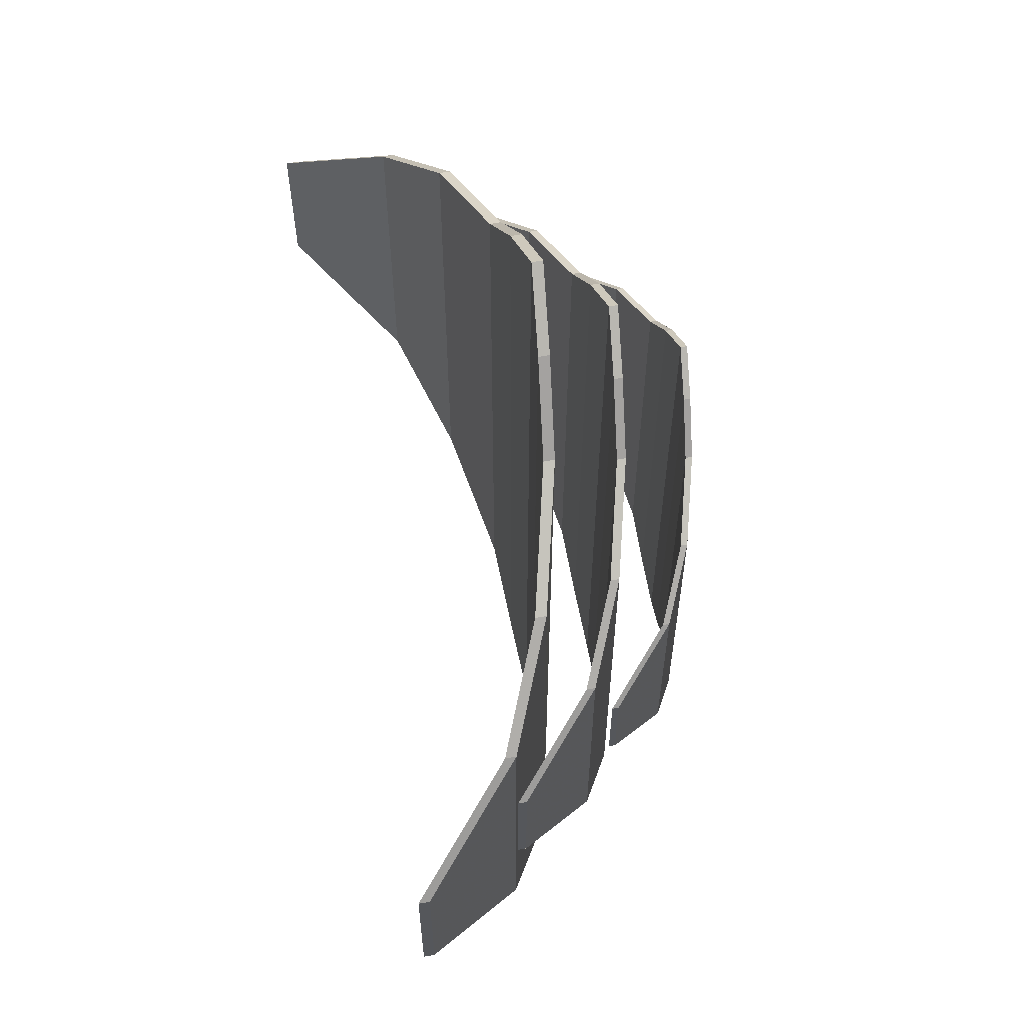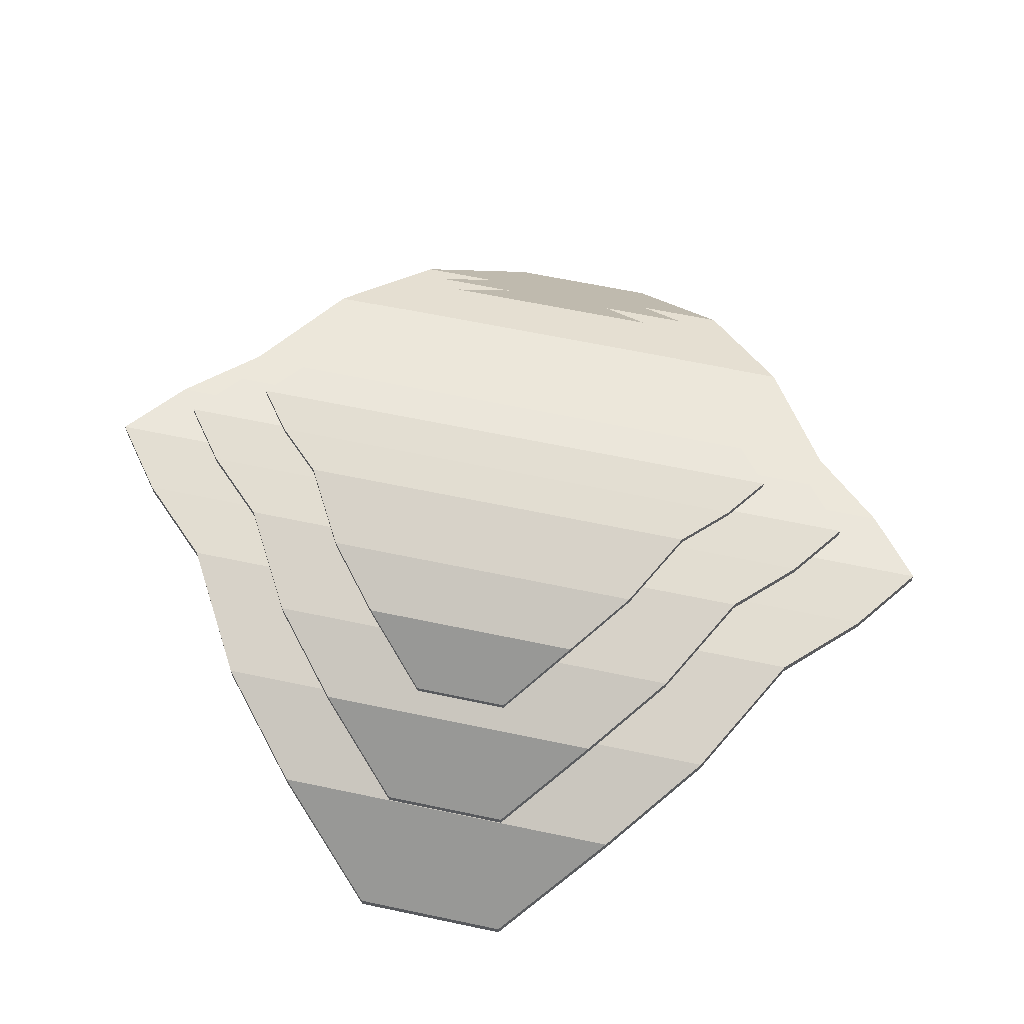
<metadata>
{"format":"obj","ext":"obj","renderer":"f3d","projection":"perspective","resolution":1024,"background":"white","views":[{"elev":61.4,"azim":79.3,"up":"+Z"},{"elev":61.7,"azim":-77.8,"up":"+Y"}]}
</metadata>
<code>
g Cloneur_1 Cube_2_0
v -180.1 -80.29 32.44
v -180.1 -78.82 32.44
v -180.1 -77.35 32.44
v -180.1 -75.87 32.44
v -144.1 -39.39 74.36
v -144.1 -37.92 74.36
v -144.1 -36.45 74.36
v -144.1 -34.97 74.36
v -104.9 -20.46 109.6
v -104.9 -18.99 109.6
v -104.9 -17.52 109.6
v -104.9 -16.04 109.6
v -55.26 -7.957 138.5
v -55.26 -6.483 138.5
v -55.26 -5.009 138.5
v -55.26 -3.536 138.5
v -27.63 -4.862 167.9
v -27.63 -3.388 167.9
v -27.63 -1.915 167.9
v -27.63 -0.4408 167.9
v 0 -2.211 189.2
v 0 -0.7369 189.2
v 0 0.7369 189.2
v 0 2.211 189.2
v 27.63 -4.862 167.9
v 27.63 -3.388 167.9
v 27.63 -1.915 167.9
v 27.63 -0.4408 167.9
v 55.26 -7.957 138.5
v 55.26 -6.483 138.5
v 55.26 -5.009 138.5
v 55.26 -3.536 138.5
v 104.9 -20.46 109.6
v 104.9 -18.99 109.6
v 104.9 -17.52 109.6
v 104.9 -16.04 109.6
v 144.1 -39.39 74.36
v 144.1 -37.92 74.36
v 144.1 -36.45 74.36
v 144.1 -34.97 74.36
v 180.1 -80.29 32.44
v 180.1 -78.82 32.44
v 180.1 -77.35 32.44
v 180.1 -75.87 32.44
v 180.1 -80.29 16.22
v 180.1 -78.82 16.22
v 180.1 -77.35 16.22
v 180.1 -75.87 16.22
v 180.1 -80.29 0
v 180.1 -78.82 0
v 180.1 -77.35 0
v 180.1 -75.87 0
v 180.1 -80.29 -16.22
v 180.1 -78.82 -16.22
v 180.1 -77.35 -16.22
v 180.1 -75.87 -16.22
v 180.1 -80.29 -32.44
v 180.1 -78.82 -32.44
v 180.1 -77.35 -32.44
v 180.1 -75.87 -32.44
v 144.1 -39.39 -74.36
v 144.1 -37.92 -74.36
v 144.1 -36.45 -74.36
v 144.1 -34.97 -74.36
v 104.9 -20.46 -109.6
v 104.9 -18.99 -109.6
v 104.9 -17.52 -109.6
v 104.9 -16.04 -109.6
v 55.26 -7.957 -138.5
v 55.26 -6.483 -138.5
v 55.26 -5.009 -138.5
v 55.26 -3.536 -138.5
v 27.63 -4.862 -167.9
v 27.63 -3.388 -167.9
v 27.63 -1.915 -167.9
v 27.63 -0.4408 -167.9
v 0 -2.211 -189.2
v 0 -0.7369 -189.2
v 0 0.7369 -189.2
v 0 2.211 -189.2
v -27.63 -4.862 -167.9
v -27.63 -3.388 -167.9
v -27.63 -1.915 -167.9
v -27.63 -0.4408 -167.9
v -55.26 -7.957 -138.5
v -55.26 -6.483 -138.5
v -55.26 -5.009 -138.5
v -55.26 -3.536 -138.5
v -104.9 -20.46 -109.6
v -104.9 -18.99 -109.6
v -104.9 -17.52 -109.6
v -104.9 -16.04 -109.6
v -144.1 -39.39 -74.36
v -144.1 -37.92 -74.36
v -144.1 -36.45 -74.36
v -144.1 -34.97 -74.36
v -180.1 -80.29 -32.44
v -180.1 -78.82 -32.44
v -180.1 -77.35 -32.44
v -180.1 -75.87 -32.44
v -180.1 -80.29 -16.22
v -180.1 -78.82 -16.22
v -180.1 -77.35 -16.22
v -180.1 -75.87 -16.22
v -180.1 -80.29 0
v -180.1 -78.82 0
v -180.1 -77.35 0
v -180.1 -75.87 0
v -180.1 -80.29 16.22
v -180.1 -78.82 16.22
v -180.1 -77.35 16.22
v -180.1 -75.87 16.22
v -144.1 -34.97 37.18
v -144.1 -34.97 0
v -144.1 -34.97 -37.18
v -104.9 -16.04 54.79
v -104.9 -16.04 0
v -104.9 -16.04 -54.79
v -55.26 -3.536 69.26
v -55.26 -3.536 0
v -55.26 -3.536 -69.26
v -27.63 -0.4408 83.97
v -27.63 -0.4408 0
v -27.63 -0.4408 -83.97
v 0 2.211 94.59
v 0 2.211 0
v 0 2.211 -94.59
v 27.63 -0.4408 83.97
v 27.63 -0.4408 0
v 27.63 -0.4408 -83.97
v 55.26 -3.536 69.26
v 55.26 -3.536 0
v 55.26 -3.536 -69.26
v 104.9 -16.04 54.79
v 104.9 -16.04 0
v 104.9 -16.04 -54.79
v 144.1 -34.97 37.18
v 144.1 -34.97 0
v 144.1 -34.97 -37.18
v -144.1 -39.39 -37.18
v -144.1 -39.39 0
v -144.1 -39.39 37.18
v -104.9 -20.46 -54.79
v -104.9 -20.46 0
v -104.9 -20.46 54.79
v -55.26 -7.957 -69.26
v -55.26 -7.957 0
v -55.26 -7.957 69.26
v -27.63 -4.862 -83.97
v -27.63 -4.862 0
v -27.63 -4.862 83.97
v 0 -2.211 -94.59
v 0 -2.211 0
v 0 -2.211 94.59
v 27.63 -4.862 -83.97
v 27.63 -4.862 0
v 27.63 -4.862 83.97
v 55.26 -7.957 -69.26
v 55.26 -7.957 0
v 55.26 -7.957 69.26
v 104.9 -20.46 -54.79
v 104.9 -20.46 0
v 104.9 -20.46 54.79
v 144.1 -39.39 -37.18
v 144.1 -39.39 0
v 144.1 -39.39 37.18
f 5 6 2 1
f 9 10 6 5
f 13 14 10 9
f 17 18 14 13
f 21 22 18 17
f 25 26 22 21
f 29 30 26 25
f 33 34 30 29
f 37 38 34 33
f 41 42 38 37
f 6 7 3 2
f 10 11 7 6
f 14 15 11 10
f 18 19 15 14
f 22 23 19 18
f 26 27 23 22
f 30 31 27 26
f 34 35 31 30
f 38 39 35 34
f 42 43 39 38
f 7 8 4 3
f 11 12 8 7
f 15 16 12 11
f 19 20 16 15
f 23 24 20 19
f 27 28 24 23
f 31 32 28 27
f 35 36 32 31
f 39 40 36 35
f 43 44 40 39
f 45 46 42 41
f 49 50 46 45
f 53 54 50 49
f 57 58 54 53
f 46 47 43 42
f 50 51 47 46
f 54 55 51 50
f 58 59 55 54
f 47 48 44 43
f 51 52 48 47
f 55 56 52 51
f 59 60 56 55
f 61 62 58 57
f 65 66 62 61
f 69 70 66 65
f 73 74 70 69
f 77 78 74 73
f 81 82 78 77
f 85 86 82 81
f 89 90 86 85
f 93 94 90 89
f 97 98 94 93
f 62 63 59 58
f 66 67 63 62
f 70 71 67 66
f 74 75 71 70
f 78 79 75 74
f 82 83 79 78
f 86 87 83 82
f 90 91 87 86
f 94 95 91 90
f 98 99 95 94
f 63 64 60 59
f 67 68 64 63
f 71 72 68 67
f 75 76 72 71
f 79 80 76 75
f 83 84 80 79
f 87 88 84 83
f 91 92 88 87
f 95 96 92 91
f 99 100 96 95
f 101 102 98 97
f 105 106 102 101
f 109 110 106 105
f 1 2 110 109
f 102 103 99 98
f 106 107 103 102
f 110 111 107 106
f 2 3 111 110
f 103 104 100 99
f 107 108 104 103
f 111 112 108 107
f 3 4 112 111
f 8 113 112 4
f 12 116 113 8
f 16 119 116 12
f 20 122 119 16
f 24 125 122 20
f 28 128 125 24
f 32 131 128 28
f 36 134 131 32
f 40 137 134 36
f 44 48 137 40
f 113 114 108 112
f 116 117 114 113
f 119 120 117 116
f 122 123 120 119
f 125 126 123 122
f 128 129 126 125
f 131 132 129 128
f 134 135 132 131
f 137 138 135 134
f 48 52 138 137
f 114 115 104 108
f 117 118 115 114
f 120 121 118 117
f 123 124 121 120
f 126 127 124 123
f 129 130 127 126
f 132 133 130 129
f 135 136 133 132
f 138 139 136 135
f 52 56 139 138
f 115 96 100 104
f 118 92 96 115
f 121 88 92 118
f 124 84 88 121
f 127 80 84 124
f 130 76 80 127
f 133 72 76 130
f 136 68 72 133
f 139 64 68 136
f 56 60 64 139
f 93 140 101 97
f 89 143 140 93
f 85 146 143 89
f 81 149 146 85
f 77 152 149 81
f 73 155 152 77
f 69 158 155 73
f 65 161 158 69
f 61 164 161 65
f 57 53 164 61
f 140 141 105 101
f 143 144 141 140
f 146 147 144 143
f 149 150 147 146
f 152 153 150 149
f 155 156 153 152
f 158 159 156 155
f 161 162 159 158
f 164 165 162 161
f 53 49 165 164
f 141 142 109 105
f 144 145 142 141
f 147 148 145 144
f 150 151 148 147
f 153 154 151 150
f 156 157 154 153
f 159 160 157 156
f 162 163 160 159
f 165 166 163 162
f 49 45 166 165
f 142 5 1 109
f 145 9 5 142
f 148 13 9 145
f 151 17 13 148
f 154 21 17 151
f 157 25 21 154
f 160 29 25 157
f 163 33 29 160
f 166 37 33 163
f 45 41 37 166
g Cloneur_1 Cube_2_1
v -144.1 -34.24 25.95
v -144.1 -33.06 25.95
v -144.1 -31.88 25.95
v -144.1 -30.7 25.95
v -115.3 -1.514 59.49
v -115.3 -0.3355 59.49
v -115.3 0.8436 59.49
v -115.3 2.023 59.49
v -83.89 13.63 87.66
v -83.89 14.81 87.66
v -83.89 15.99 87.66
v -83.89 17.17 87.66
v -44.21 23.63 110.8
v -44.21 24.81 110.8
v -44.21 25.99 110.8
v -44.21 27.17 110.8
v -22.11 26.11 134.4
v -22.11 27.29 134.4
v -22.11 28.47 134.4
v -22.11 29.65 134.4
v 0 28.23 151.4
v 0 29.41 151.4
v 0 30.59 151.4
v 0 31.77 151.4
v 22.11 26.11 134.4
v 22.11 27.29 134.4
v 22.11 28.47 134.4
v 22.11 29.65 134.4
v 44.21 23.63 110.8
v 44.21 24.81 110.8
v 44.21 25.99 110.8
v 44.21 27.17 110.8
v 83.89 13.63 87.66
v 83.89 14.81 87.66
v 83.89 15.99 87.66
v 83.89 17.17 87.66
v 115.3 -1.514 59.49
v 115.3 -0.3355 59.49
v 115.3 0.8436 59.49
v 115.3 2.023 59.49
v 144.1 -34.24 25.95
v 144.1 -33.06 25.95
v 144.1 -31.88 25.95
v 144.1 -30.7 25.95
v 144.1 -34.24 12.98
v 144.1 -33.06 12.98
v 144.1 -31.88 12.98
v 144.1 -30.7 12.98
v 144.1 -34.24 0
v 144.1 -33.06 0
v 144.1 -31.88 0
v 144.1 -30.7 0
v 144.1 -34.24 -12.98
v 144.1 -33.06 -12.98
v 144.1 -31.88 -12.98
v 144.1 -30.7 -12.98
v 144.1 -34.24 -25.95
v 144.1 -33.06 -25.95
v 144.1 -31.88 -25.95
v 144.1 -30.7 -25.95
v 115.3 -1.514 -59.49
v 115.3 -0.3355 -59.49
v 115.3 0.8436 -59.49
v 115.3 2.023 -59.49
v 83.89 13.63 -87.66
v 83.89 14.81 -87.66
v 83.89 15.99 -87.66
v 83.89 17.17 -87.66
v 44.21 23.63 -110.8
v 44.21 24.81 -110.8
v 44.21 25.99 -110.8
v 44.21 27.17 -110.8
v 22.11 26.11 -134.4
v 22.11 27.29 -134.4
v 22.11 28.47 -134.4
v 22.11 29.65 -134.4
v 0 28.23 -151.4
v 0 29.41 -151.4
v 0 30.59 -151.4
v 0 31.77 -151.4
v -22.11 26.11 -134.4
v -22.11 27.29 -134.4
v -22.11 28.47 -134.4
v -22.11 29.65 -134.4
v -44.21 23.63 -110.8
v -44.21 24.81 -110.8
v -44.21 25.99 -110.8
v -44.21 27.17 -110.8
v -83.89 13.63 -87.66
v -83.89 14.81 -87.66
v -83.89 15.99 -87.66
v -83.89 17.17 -87.66
v -115.3 -1.514 -59.49
v -115.3 -0.3355 -59.49
v -115.3 0.8436 -59.49
v -115.3 2.023 -59.49
v -144.1 -34.24 -25.95
v -144.1 -33.06 -25.95
v -144.1 -31.88 -25.95
v -144.1 -30.7 -25.95
v -144.1 -34.24 -12.98
v -144.1 -33.06 -12.98
v -144.1 -31.88 -12.98
v -144.1 -30.7 -12.98
v -144.1 -34.24 0
v -144.1 -33.06 0
v -144.1 -31.88 0
v -144.1 -30.7 0
v -144.1 -34.24 12.98
v -144.1 -33.06 12.98
v -144.1 -31.88 12.98
v -144.1 -30.7 12.98
v -115.3 2.023 29.74
v -115.3 2.023 0
v -115.3 2.023 -29.74
v -83.89 17.17 43.83
v -83.89 17.17 0
v -83.89 17.17 -43.83
v -44.21 27.17 55.4
v -44.21 27.17 0
v -44.21 27.17 -55.4
v -22.11 29.65 67.18
v -22.11 29.65 0
v -22.11 29.65 -67.18
v 0 31.77 75.68
v 0 31.77 0
v 0 31.77 -75.68
v 22.11 29.65 67.18
v 22.11 29.65 0
v 22.11 29.65 -67.18
v 44.21 27.17 55.4
v 44.21 27.17 0
v 44.21 27.17 -55.4
v 83.89 17.17 43.83
v 83.89 17.17 0
v 83.89 17.17 -43.83
v 115.3 2.023 29.74
v 115.3 2.023 0
v 115.3 2.023 -29.74
v -115.3 -1.514 -29.74
v -115.3 -1.514 0
v -115.3 -1.514 29.74
v -83.89 13.63 -43.83
v -83.89 13.63 0
v -83.89 13.63 43.83
v -44.21 23.63 -55.4
v -44.21 23.63 0
v -44.21 23.63 55.4
v -22.11 26.11 -67.18
v -22.11 26.11 0
v -22.11 26.11 67.18
v 0 28.23 -75.68
v 0 28.23 0
v 0 28.23 75.68
v 22.11 26.11 -67.18
v 22.11 26.11 0
v 22.11 26.11 67.18
v 44.21 23.63 -55.4
v 44.21 23.63 0
v 44.21 23.63 55.4
v 83.89 13.63 -43.83
v 83.89 13.63 0
v 83.89 13.63 43.83
v 115.3 -1.514 -29.74
v 115.3 -1.514 0
v 115.3 -1.514 29.74
f 171 172 168 167
f 175 176 172 171
f 179 180 176 175
f 183 184 180 179
f 187 188 184 183
f 191 192 188 187
f 195 196 192 191
f 199 200 196 195
f 203 204 200 199
f 207 208 204 203
f 172 173 169 168
f 176 177 173 172
f 180 181 177 176
f 184 185 181 180
f 188 189 185 184
f 192 193 189 188
f 196 197 193 192
f 200 201 197 196
f 204 205 201 200
f 208 209 205 204
f 173 174 170 169
f 177 178 174 173
f 181 182 178 177
f 185 186 182 181
f 189 190 186 185
f 193 194 190 189
f 197 198 194 193
f 201 202 198 197
f 205 206 202 201
f 209 210 206 205
f 211 212 208 207
f 215 216 212 211
f 219 220 216 215
f 223 224 220 219
f 212 213 209 208
f 216 217 213 212
f 220 221 217 216
f 224 225 221 220
f 213 214 210 209
f 217 218 214 213
f 221 222 218 217
f 225 226 222 221
f 227 228 224 223
f 231 232 228 227
f 235 236 232 231
f 239 240 236 235
f 243 244 240 239
f 247 248 244 243
f 251 252 248 247
f 255 256 252 251
f 259 260 256 255
f 263 264 260 259
f 228 229 225 224
f 232 233 229 228
f 236 237 233 232
f 240 241 237 236
f 244 245 241 240
f 248 249 245 244
f 252 253 249 248
f 256 257 253 252
f 260 261 257 256
f 264 265 261 260
f 229 230 226 225
f 233 234 230 229
f 237 238 234 233
f 241 242 238 237
f 245 246 242 241
f 249 250 246 245
f 253 254 250 249
f 257 258 254 253
f 261 262 258 257
f 265 266 262 261
f 267 268 264 263
f 271 272 268 267
f 275 276 272 271
f 167 168 276 275
f 268 269 265 264
f 272 273 269 268
f 276 277 273 272
f 168 169 277 276
f 269 270 266 265
f 273 274 270 269
f 277 278 274 273
f 169 170 278 277
f 174 279 278 170
f 178 282 279 174
f 182 285 282 178
f 186 288 285 182
f 190 291 288 186
f 194 294 291 190
f 198 297 294 194
f 202 300 297 198
f 206 303 300 202
f 210 214 303 206
f 279 280 274 278
f 282 283 280 279
f 285 286 283 282
f 288 289 286 285
f 291 292 289 288
f 294 295 292 291
f 297 298 295 294
f 300 301 298 297
f 303 304 301 300
f 214 218 304 303
f 280 281 270 274
f 283 284 281 280
f 286 287 284 283
f 289 290 287 286
f 292 293 290 289
f 295 296 293 292
f 298 299 296 295
f 301 302 299 298
f 304 305 302 301
f 218 222 305 304
f 281 262 266 270
f 284 258 262 281
f 287 254 258 284
f 290 250 254 287
f 293 246 250 290
f 296 242 246 293
f 299 238 242 296
f 302 234 238 299
f 305 230 234 302
f 222 226 230 305
f 259 306 267 263
f 255 309 306 259
f 251 312 309 255
f 247 315 312 251
f 243 318 315 247
f 239 321 318 243
f 235 324 321 239
f 231 327 324 235
f 227 330 327 231
f 223 219 330 227
f 306 307 271 267
f 309 310 307 306
f 312 313 310 309
f 315 316 313 312
f 318 319 316 315
f 321 322 319 318
f 324 325 322 321
f 327 328 325 324
f 330 331 328 327
f 219 215 331 330
f 307 308 275 271
f 310 311 308 307
f 313 314 311 310
f 316 317 314 313
f 319 320 317 316
f 322 323 320 319
f 325 326 323 322
f 328 329 326 325
f 331 332 329 328
f 215 211 332 331
f 308 171 167 275
f 311 175 171 308
f 314 179 175 311
f 317 183 179 314
f 320 187 183 317
f 323 191 187 320
f 326 195 191 323
f 329 199 195 326
f 332 203 199 329
f 211 207 203 332
g Cloneur_1 Cube_2_2
v -108.1 11.82 19.46
v -108.1 12.71 19.46
v -108.1 13.59 19.46
v -108.1 14.48 19.46
v -86.47 36.36 44.62
v -86.47 37.25 44.62
v -86.47 38.13 44.62
v -86.47 39.02 44.62
v -62.92 47.72 65.74
v -62.92 48.61 65.74
v -62.92 49.49 65.74
v -62.92 50.37 65.74
v -33.16 55.23 83.11
v -33.16 56.11 83.11
v -33.16 56.99 83.11
v -33.16 57.88 83.11
v -16.58 57.08 100.8
v -16.58 57.97 100.8
v -16.58 58.85 100.8
v -16.58 59.74 100.8
v 0 58.67 113.5
v 0 59.56 113.5
v 0 60.44 113.5
v 0 61.33 113.5
v 16.58 57.08 100.8
v 16.58 57.97 100.8
v 16.58 58.85 100.8
v 16.58 59.74 100.8
v 33.16 55.23 83.11
v 33.16 56.11 83.11
v 33.16 56.99 83.11
v 33.16 57.88 83.11
v 62.92 47.72 65.74
v 62.92 48.61 65.74
v 62.92 49.49 65.74
v 62.92 50.37 65.74
v 86.47 36.36 44.62
v 86.47 37.25 44.62
v 86.47 38.13 44.62
v 86.47 39.02 44.62
v 108.1 11.82 19.46
v 108.1 12.71 19.46
v 108.1 13.59 19.46
v 108.1 14.48 19.46
v 108.1 11.82 9.732
v 108.1 12.71 9.732
v 108.1 13.59 9.732
v 108.1 14.48 9.732
v 108.1 11.82 0
v 108.1 12.71 0
v 108.1 13.59 0
v 108.1 14.48 0
v 108.1 11.82 -9.732
v 108.1 12.71 -9.732
v 108.1 13.59 -9.732
v 108.1 14.48 -9.732
v 108.1 11.82 -19.46
v 108.1 12.71 -19.46
v 108.1 13.59 -19.46
v 108.1 14.48 -19.46
v 86.47 36.36 -44.62
v 86.47 37.25 -44.62
v 86.47 38.13 -44.62
v 86.47 39.02 -44.62
v 62.92 47.72 -65.74
v 62.92 48.61 -65.74
v 62.92 49.49 -65.74
v 62.92 50.37 -65.74
v 33.16 55.23 -83.11
v 33.16 56.11 -83.11
v 33.16 56.99 -83.11
v 33.16 57.88 -83.11
v 16.58 57.08 -100.8
v 16.58 57.97 -100.8
v 16.58 58.85 -100.8
v 16.58 59.74 -100.8
v 0 58.67 -113.5
v 0 59.56 -113.5
v 0 60.44 -113.5
v 0 61.33 -113.5
v -16.58 57.08 -100.8
v -16.58 57.97 -100.8
v -16.58 58.85 -100.8
v -16.58 59.74 -100.8
v -33.16 55.23 -83.11
v -33.16 56.11 -83.11
v -33.16 56.99 -83.11
v -33.16 57.88 -83.11
v -62.92 47.72 -65.74
v -62.92 48.61 -65.74
v -62.92 49.49 -65.74
v -62.92 50.37 -65.74
v -86.47 36.36 -44.62
v -86.47 37.25 -44.62
v -86.47 38.13 -44.62
v -86.47 39.02 -44.62
v -108.1 11.82 -19.46
v -108.1 12.71 -19.46
v -108.1 13.59 -19.46
v -108.1 14.48 -19.46
v -108.1 11.82 -9.732
v -108.1 12.71 -9.732
v -108.1 13.59 -9.732
v -108.1 14.48 -9.732
v -108.1 11.82 0
v -108.1 12.71 0
v -108.1 13.59 0
v -108.1 14.48 0
v -108.1 11.82 9.732
v -108.1 12.71 9.732
v -108.1 13.59 9.732
v -108.1 14.48 9.732
v -86.47 39.02 22.31
v -86.47 39.02 0
v -86.47 39.02 -22.31
v -62.92 50.37 32.87
v -62.92 50.37 0
v -62.92 50.37 -32.87
v -33.16 57.88 41.55
v -33.16 57.88 0
v -33.16 57.88 -41.55
v -16.58 59.74 50.38
v -16.58 59.74 0
v -16.58 59.74 -50.38
v 0 61.33 56.76
v 0 61.33 0
v 0 61.33 -56.76
v 16.58 59.74 50.38
v 16.58 59.74 0
v 16.58 59.74 -50.38
v 33.16 57.88 41.55
v 33.16 57.88 0
v 33.16 57.88 -41.55
v 62.92 50.37 32.87
v 62.92 50.37 0
v 62.92 50.37 -32.87
v 86.47 39.02 22.31
v 86.47 39.02 0
v 86.47 39.02 -22.31
v -86.47 36.36 -22.31
v -86.47 36.36 0
v -86.47 36.36 22.31
v -62.92 47.72 -32.87
v -62.92 47.72 0
v -62.92 47.72 32.87
v -33.16 55.23 -41.55
v -33.16 55.23 0
v -33.16 55.23 41.55
v -16.58 57.08 -50.38
v -16.58 57.08 0
v -16.58 57.08 50.38
v 0 58.67 -56.76
v 0 58.67 0
v 0 58.67 56.76
v 16.58 57.08 -50.38
v 16.58 57.08 0
v 16.58 57.08 50.38
v 33.16 55.23 -41.55
v 33.16 55.23 0
v 33.16 55.23 41.55
v 62.92 47.72 -32.87
v 62.92 47.72 0
v 62.92 47.72 32.87
v 86.47 36.36 -22.31
v 86.47 36.36 0
v 86.47 36.36 22.31
f 337 338 334 333
f 341 342 338 337
f 345 346 342 341
f 349 350 346 345
f 353 354 350 349
f 357 358 354 353
f 361 362 358 357
f 365 366 362 361
f 369 370 366 365
f 373 374 370 369
f 338 339 335 334
f 342 343 339 338
f 346 347 343 342
f 350 351 347 346
f 354 355 351 350
f 358 359 355 354
f 362 363 359 358
f 366 367 363 362
f 370 371 367 366
f 374 375 371 370
f 339 340 336 335
f 343 344 340 339
f 347 348 344 343
f 351 352 348 347
f 355 356 352 351
f 359 360 356 355
f 363 364 360 359
f 367 368 364 363
f 371 372 368 367
f 375 376 372 371
f 377 378 374 373
f 381 382 378 377
f 385 386 382 381
f 389 390 386 385
f 378 379 375 374
f 382 383 379 378
f 386 387 383 382
f 390 391 387 386
f 379 380 376 375
f 383 384 380 379
f 387 388 384 383
f 391 392 388 387
f 393 394 390 389
f 397 398 394 393
f 401 402 398 397
f 405 406 402 401
f 409 410 406 405
f 413 414 410 409
f 417 418 414 413
f 421 422 418 417
f 425 426 422 421
f 429 430 426 425
f 394 395 391 390
f 398 399 395 394
f 402 403 399 398
f 406 407 403 402
f 410 411 407 406
f 414 415 411 410
f 418 419 415 414
f 422 423 419 418
f 426 427 423 422
f 430 431 427 426
f 395 396 392 391
f 399 400 396 395
f 403 404 400 399
f 407 408 404 403
f 411 412 408 407
f 415 416 412 411
f 419 420 416 415
f 423 424 420 419
f 427 428 424 423
f 431 432 428 427
f 433 434 430 429
f 437 438 434 433
f 441 442 438 437
f 333 334 442 441
f 434 435 431 430
f 438 439 435 434
f 442 443 439 438
f 334 335 443 442
f 435 436 432 431
f 439 440 436 435
f 443 444 440 439
f 335 336 444 443
f 340 445 444 336
f 344 448 445 340
f 348 451 448 344
f 352 454 451 348
f 356 457 454 352
f 360 460 457 356
f 364 463 460 360
f 368 466 463 364
f 372 469 466 368
f 376 380 469 372
f 445 446 440 444
f 448 449 446 445
f 451 452 449 448
f 454 455 452 451
f 457 458 455 454
f 460 461 458 457
f 463 464 461 460
f 466 467 464 463
f 469 470 467 466
f 380 384 470 469
f 446 447 436 440
f 449 450 447 446
f 452 453 450 449
f 455 456 453 452
f 458 459 456 455
f 461 462 459 458
f 464 465 462 461
f 467 468 465 464
f 470 471 468 467
f 384 388 471 470
f 447 428 432 436
f 450 424 428 447
f 453 420 424 450
f 456 416 420 453
f 459 412 416 456
f 462 408 412 459
f 465 404 408 462
f 468 400 404 465
f 471 396 400 468
f 388 392 396 471
f 425 472 433 429
f 421 475 472 425
f 417 478 475 421
f 413 481 478 417
f 409 484 481 413
f 405 487 484 409
f 401 490 487 405
f 397 493 490 401
f 393 496 493 397
f 389 385 496 393
f 472 473 437 433
f 475 476 473 472
f 478 479 476 475
f 481 482 479 478
f 484 485 482 481
f 487 488 485 484
f 490 491 488 487
f 493 494 491 490
f 496 497 494 493
f 385 381 497 496
f 473 474 441 437
f 476 477 474 473
f 479 480 477 476
f 482 483 480 479
f 485 486 483 482
f 488 489 486 485
f 491 492 489 488
f 494 495 492 491
f 497 498 495 494
f 381 377 498 497
f 474 337 333 441
f 477 341 337 474
f 480 345 341 477
f 483 349 345 480
f 486 353 349 483
f 489 357 353 486
f 492 361 357 489
f 495 365 361 492
f 498 369 365 495
f 377 373 369 498

</code>
